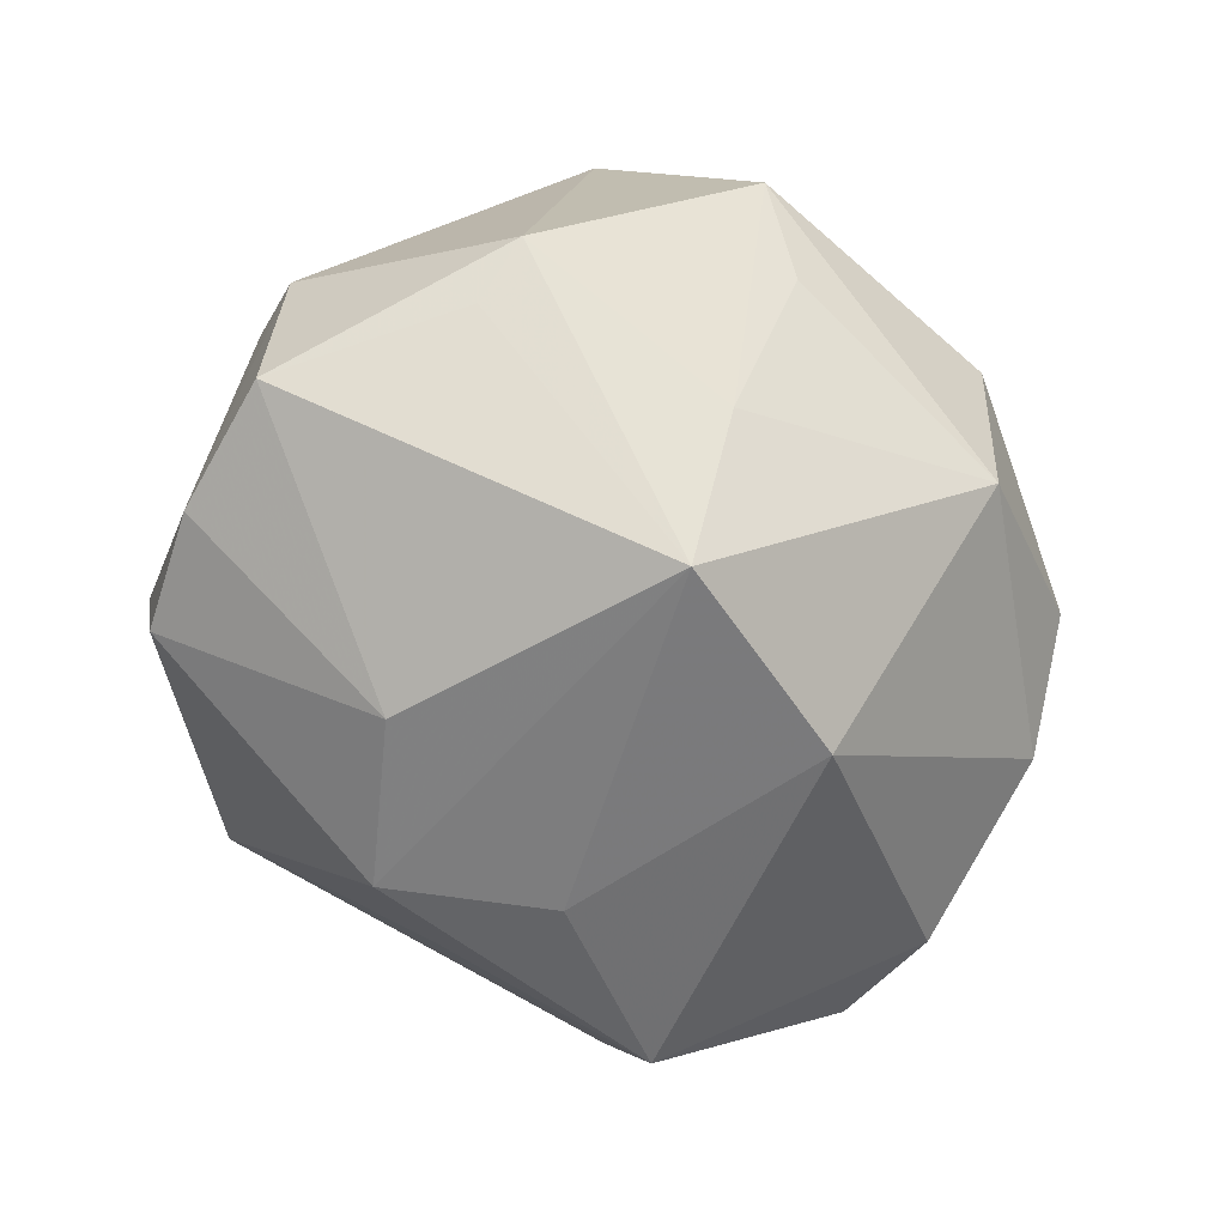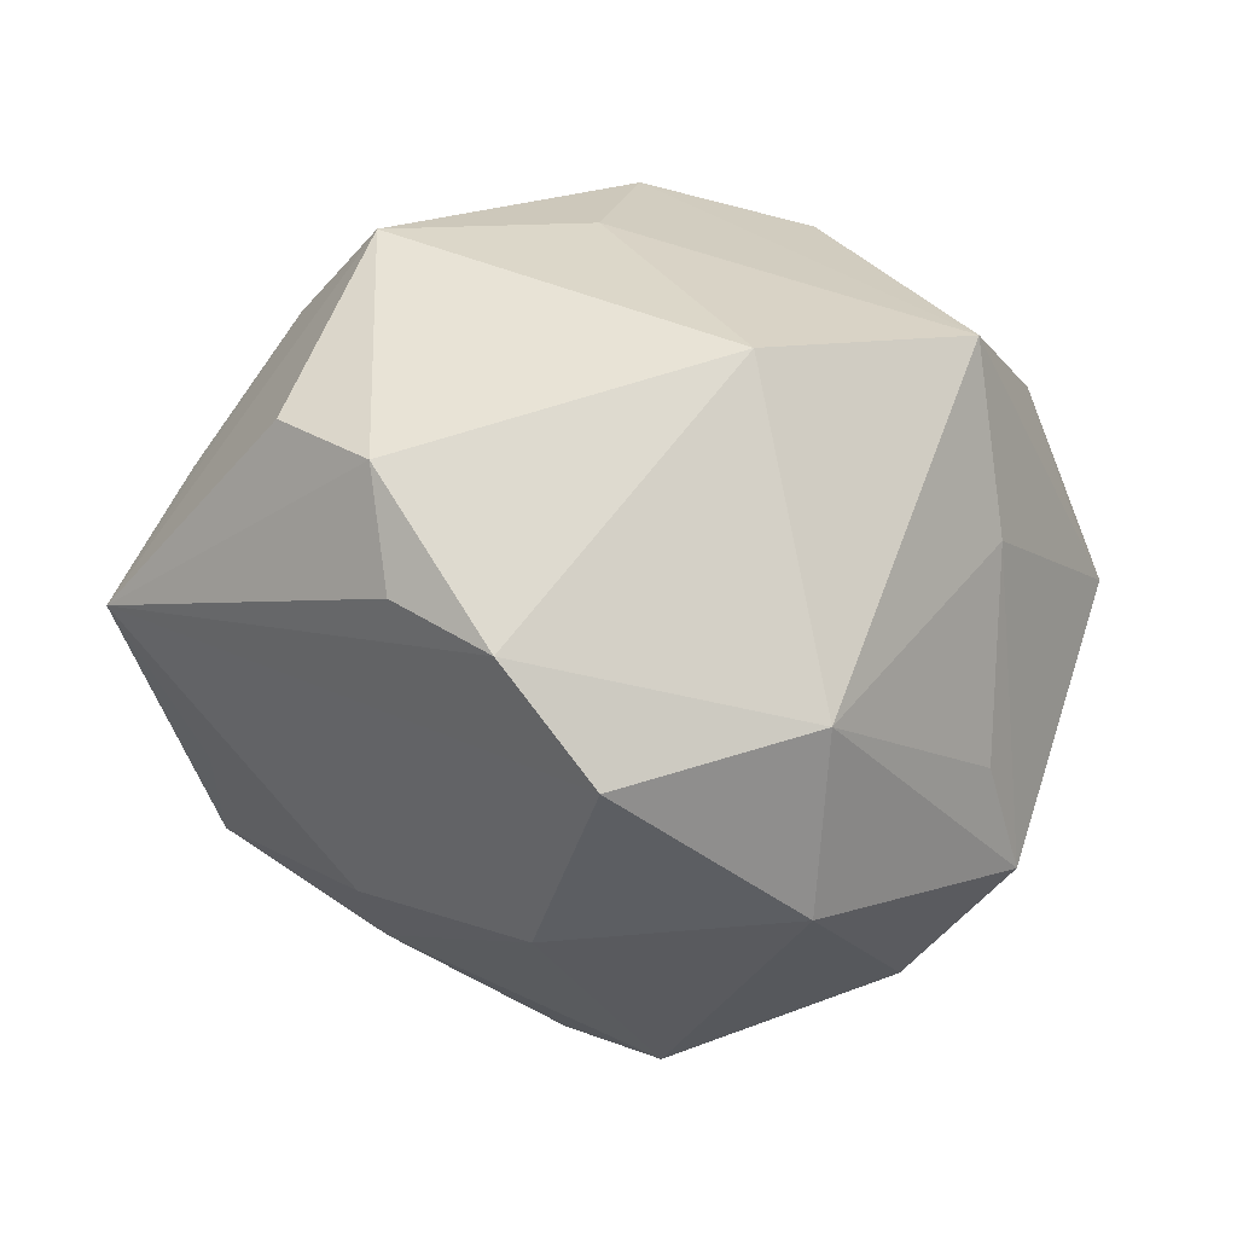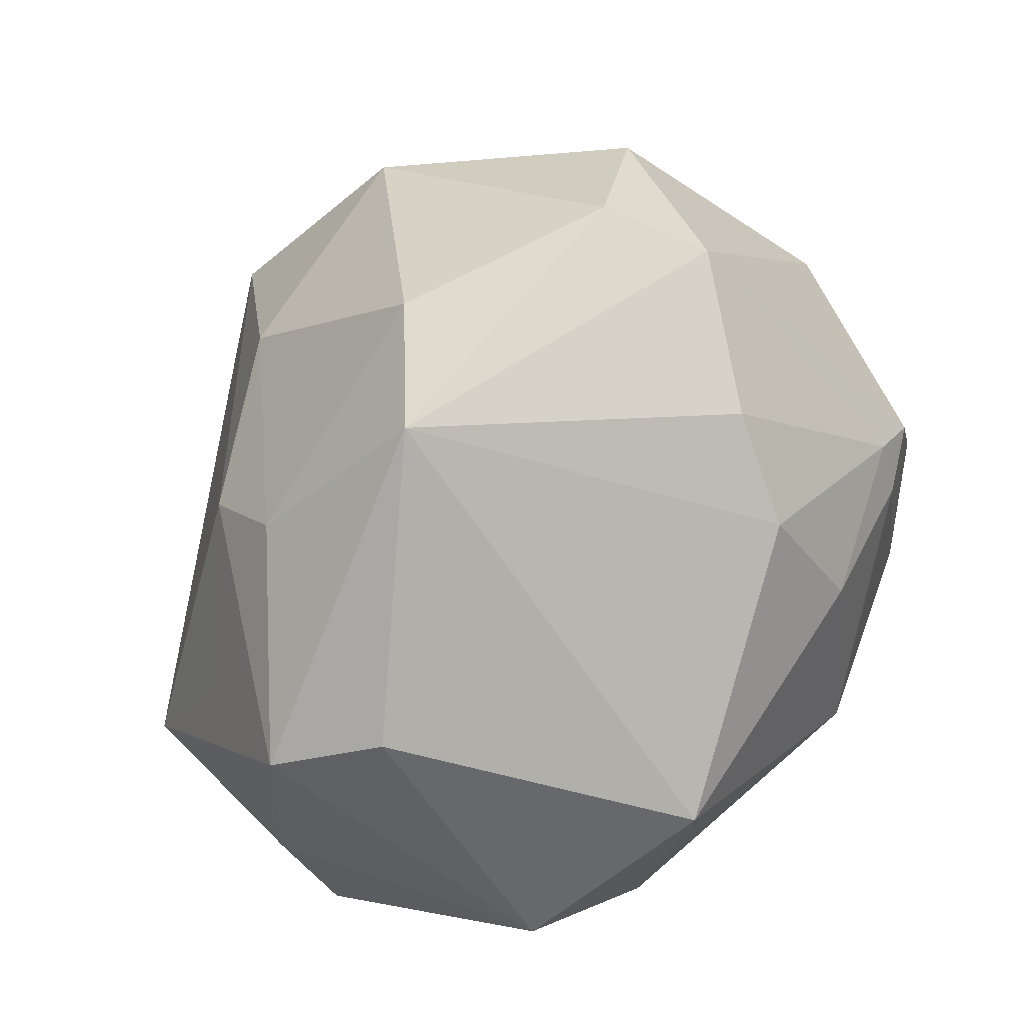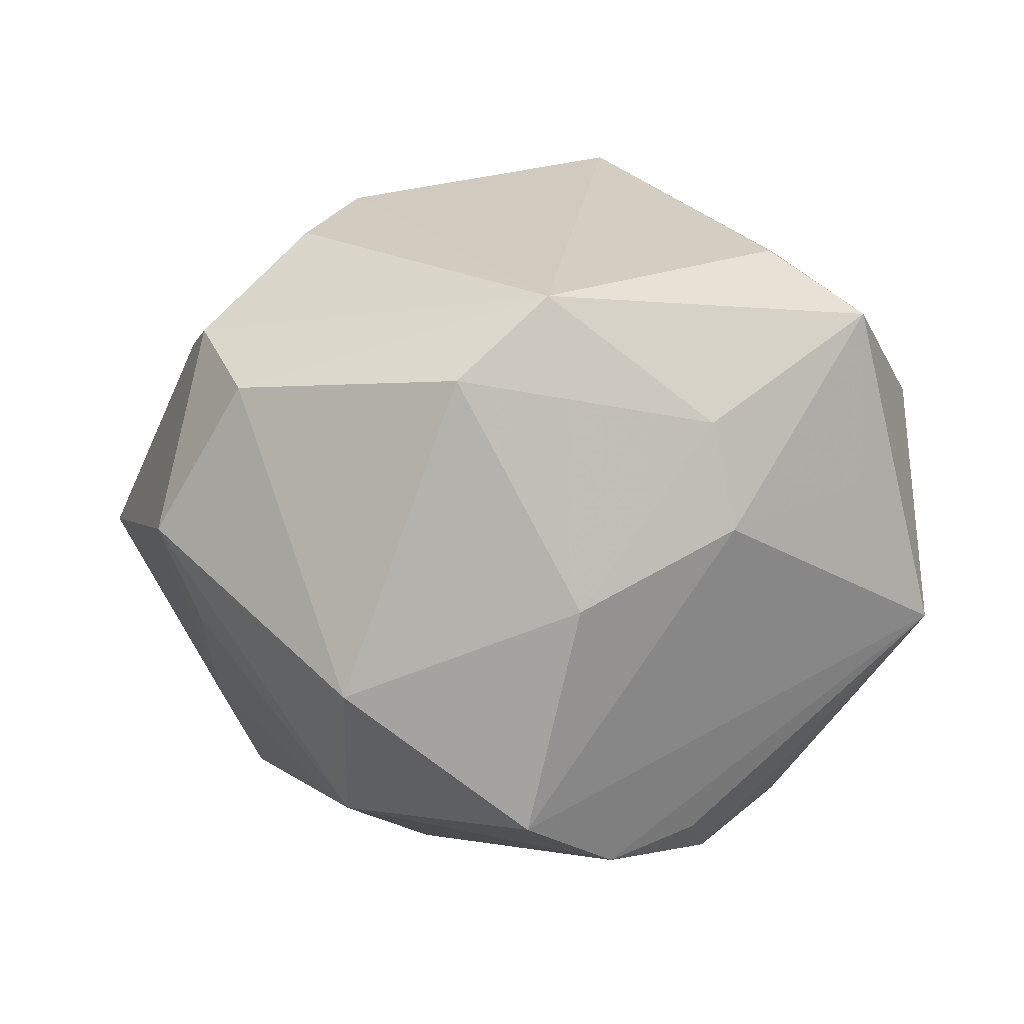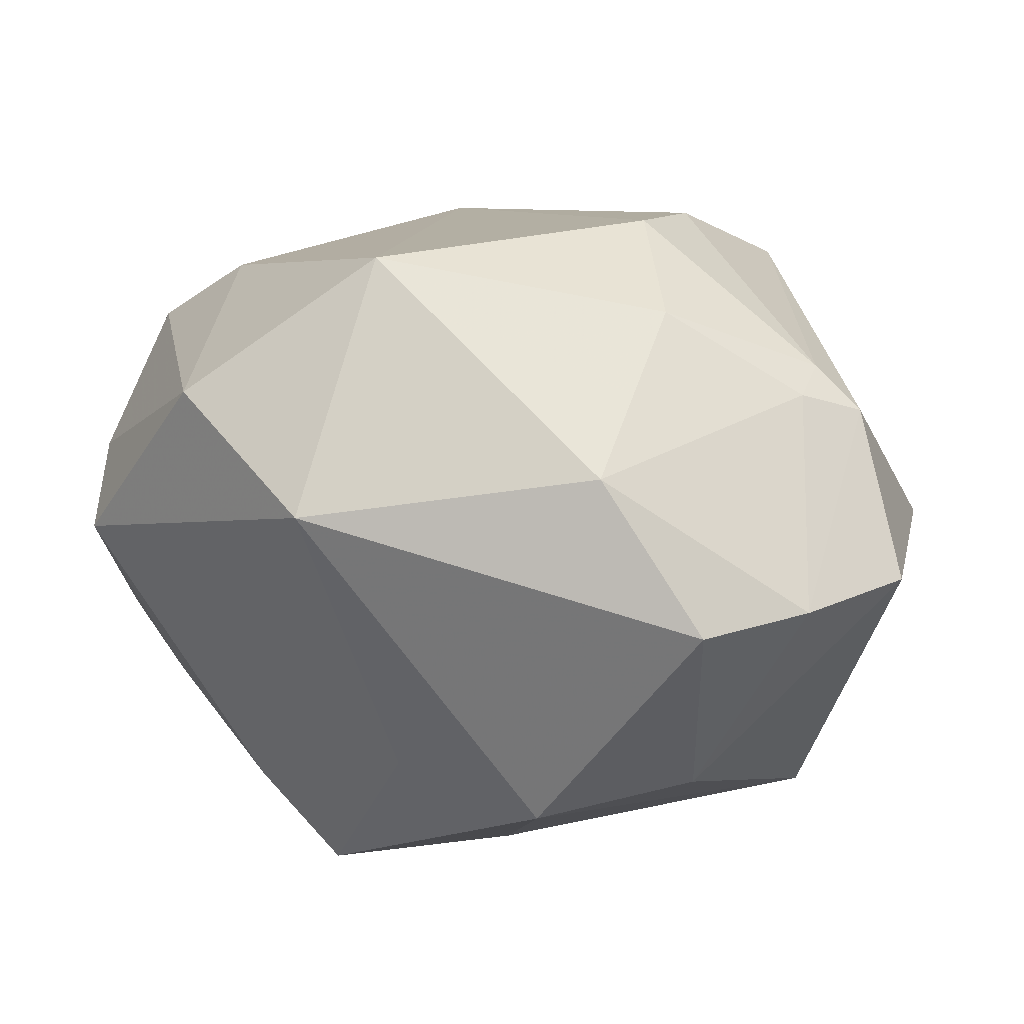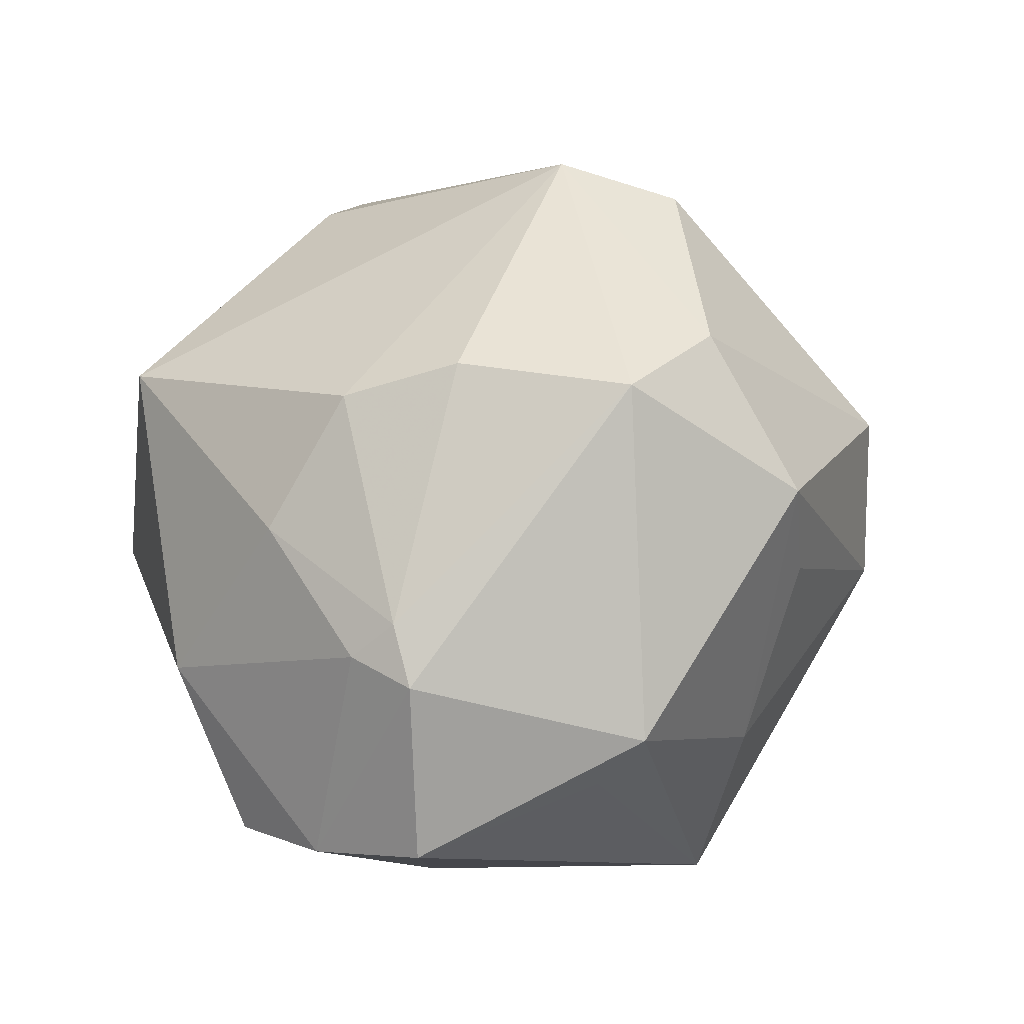
<metadata>
{"format":"obj","ext":"obj","renderer":"f3d","projection":"perspective","resolution":1024,"background":"white","views":[{"elev":-46.7,"azim":-84.2,"up":"+Z"},{"elev":-66.2,"azim":-177.7,"up":"+Y"},{"elev":79.5,"azim":135.3,"up":"+Z"},{"elev":-44.3,"azim":4.5,"up":"+Y"},{"elev":-10.3,"azim":-177.4,"up":"+Z"},{"elev":30.7,"azim":-110.9,"up":"+Z"}]}
</metadata>
<code>
v 0.02836 -0.0216 -0.02731
v -0.01046 0.0408 -0.003553
v 0.0004815 0.002224 -0.03654
v -0.03328 0.02337 0.01199
v 0.01237 0.03766 0.02037
v -0.03563 -0.02002 0.01972
v 0.04632 -0.01388 -0.007248
v 0.01162 0.01574 -0.02945
v 0.02025 -0.003664 -0.03848
v -0.03151 0.02736 0.007883
v 0.02469 -0.02308 0.01798
v 0.03067 0.00952 0.02789
v -0.03787 0.02332 0.007143
v 0.01873 -0.03519 -0.01606
v 0.009816 -0.04132 -0.01323
v -0.03266 -0.01196 -0.02916
v 0.01985 -0.02999 -0.02643
v -0.01726 0.03148 0.01592
v -0.02051 0.03691 -0.01905
v -0.01516 0.02223 0.02866
v -0.01587 -0.03927 0.01352
v -0.02534 -0.01422 0.03379
v -0.04582 0.001057 0.0003277
v -0.01995 0.01148 0.03276
v 0.03912 -0.009868 0.01045
v -0.04164 0.02415 -0.01118
v -0.03005 -0.003419 0.03246
v 0.007011 -0.01065 0.04062
v -0.04346 0.005091 -0.005594
v -0.01988 0.01522 -0.0315
v -0.003319 0.01866 -0.03558
v 0.04552 0.01498 -0.003226
v -0.03284 -0.02239 0.008137
v 0.03255 0.03373 0.007431
v 0.001622 -0.04508 -0.00225
v -0.03442 -0.01611 -0.01127
v 0.02307 -0.016 0.0267
v 0.00854 -0.03348 0.01806
v -0.01253 -0.02234 -0.0323
v 0.04567 0.007562 0.007648
v 0.02976 0.02091 -0.01283
v 0.02011 0.03875 -0.006806
v 0.03874 -0.004178 -0.01666
v 0.02827 0.00159 -0.02934
v -0.01772 -0.03917 -0.004704
v -0.002281 -0.02039 0.03866
v 0.04031 0.002287 0.02423
v -0.03134 0.03199 -0.01576
f 13 23 27
f 7 15 14
f 5 42 2
f 2 18 5
f 39 15 45
f 5 28 12
f 28 47 12
f 35 15 7
f 7 11 35
f 21 45 35
f 35 45 15
f 7 47 25
f 25 11 7
f 47 11 25
f 37 47 28
f 37 11 47
f 16 3 39
f 31 3 16
f 23 29 16
f 39 45 16
f 19 42 31
f 19 2 42
f 26 23 13
f 26 29 23
f 26 16 29
f 5 18 20
f 20 28 5
f 46 37 28
f 17 14 15
f 17 1 7
f 7 14 17
f 17 15 39
f 18 2 10
f 7 1 9
f 9 44 7
f 1 17 9
f 9 3 31
f 39 3 9
f 9 17 39
f 42 44 9
f 40 47 7
f 7 32 40
f 7 44 43
f 43 32 7
f 44 32 43
f 41 44 42
f 42 32 41
f 41 32 44
f 2 19 48
f 48 10 2
f 48 26 13
f 13 10 48
f 24 27 28
f 28 20 24
f 6 45 21
f 6 33 45
f 6 27 23
f 28 27 22
f 22 46 28
f 27 6 22
f 21 46 22
f 22 6 21
f 38 35 11
f 11 37 38
f 37 46 38
f 21 35 38
f 38 46 21
f 31 42 8
f 8 9 31
f 42 9 8
f 36 16 45
f 45 33 36
f 23 16 36
f 36 6 23
f 33 6 36
f 34 40 32
f 34 42 5
f 34 32 42
f 47 40 34
f 5 12 34
f 34 12 47
f 30 19 31
f 30 48 19
f 31 16 30
f 16 26 30
f 26 48 30
f 4 24 20
f 4 20 18
f 13 27 4
f 27 24 4
f 4 10 13
f 18 10 4

</code>
